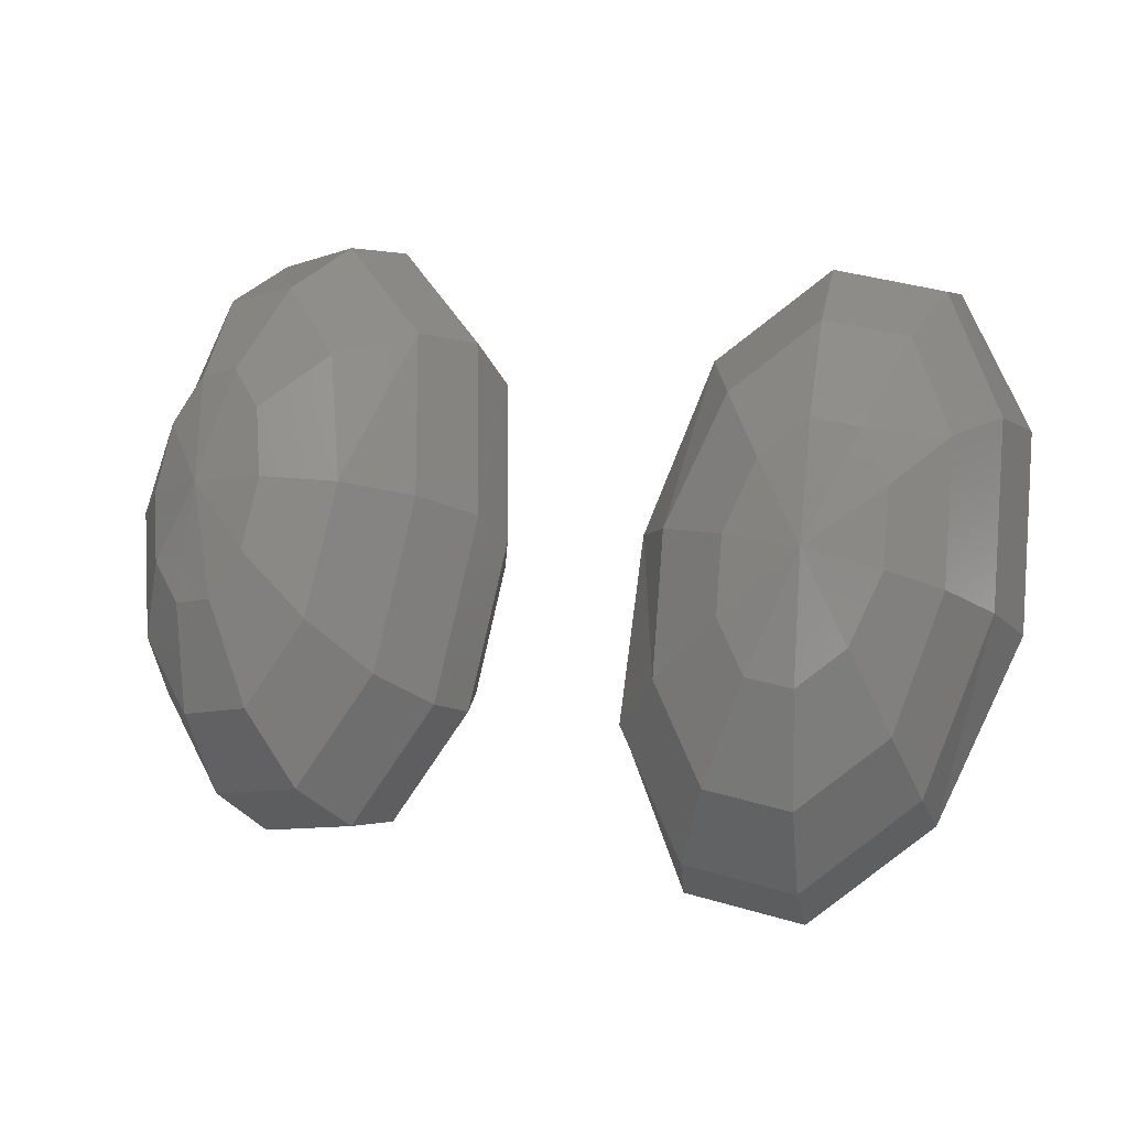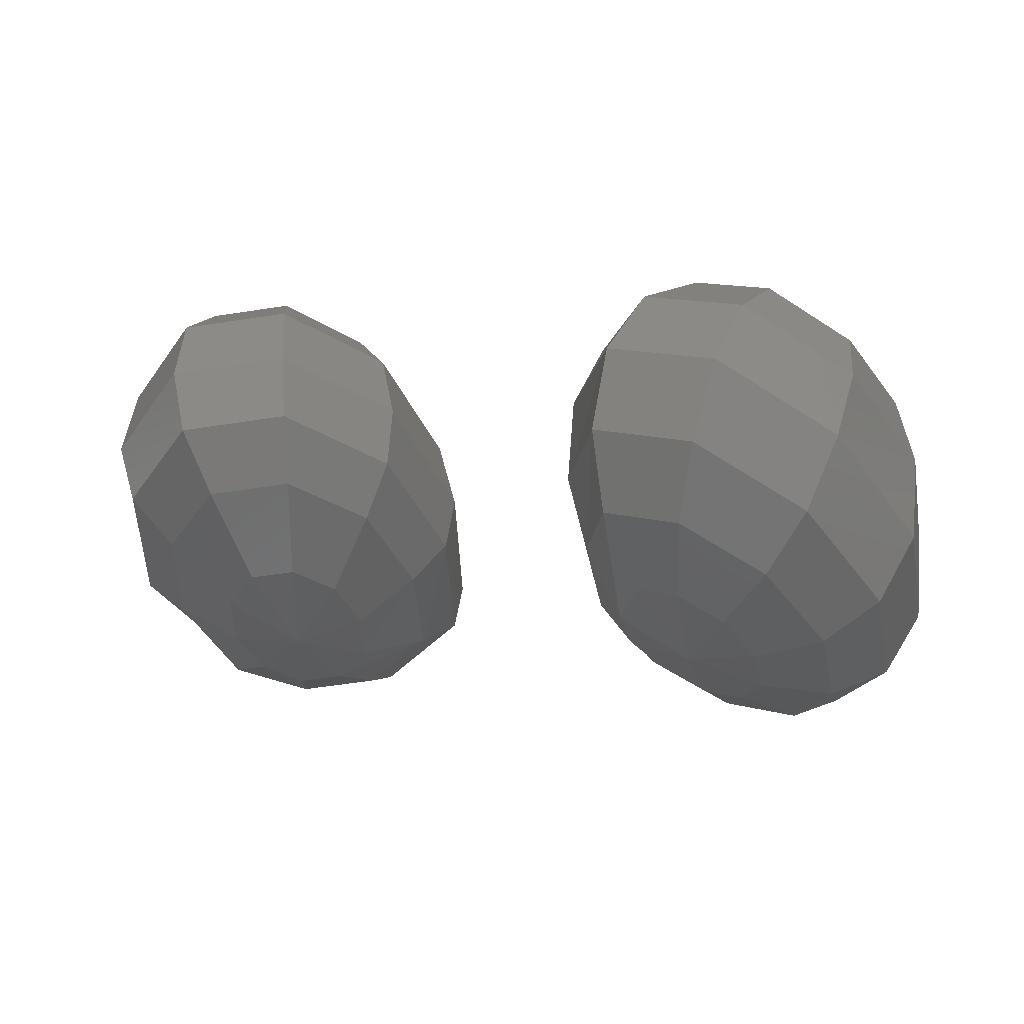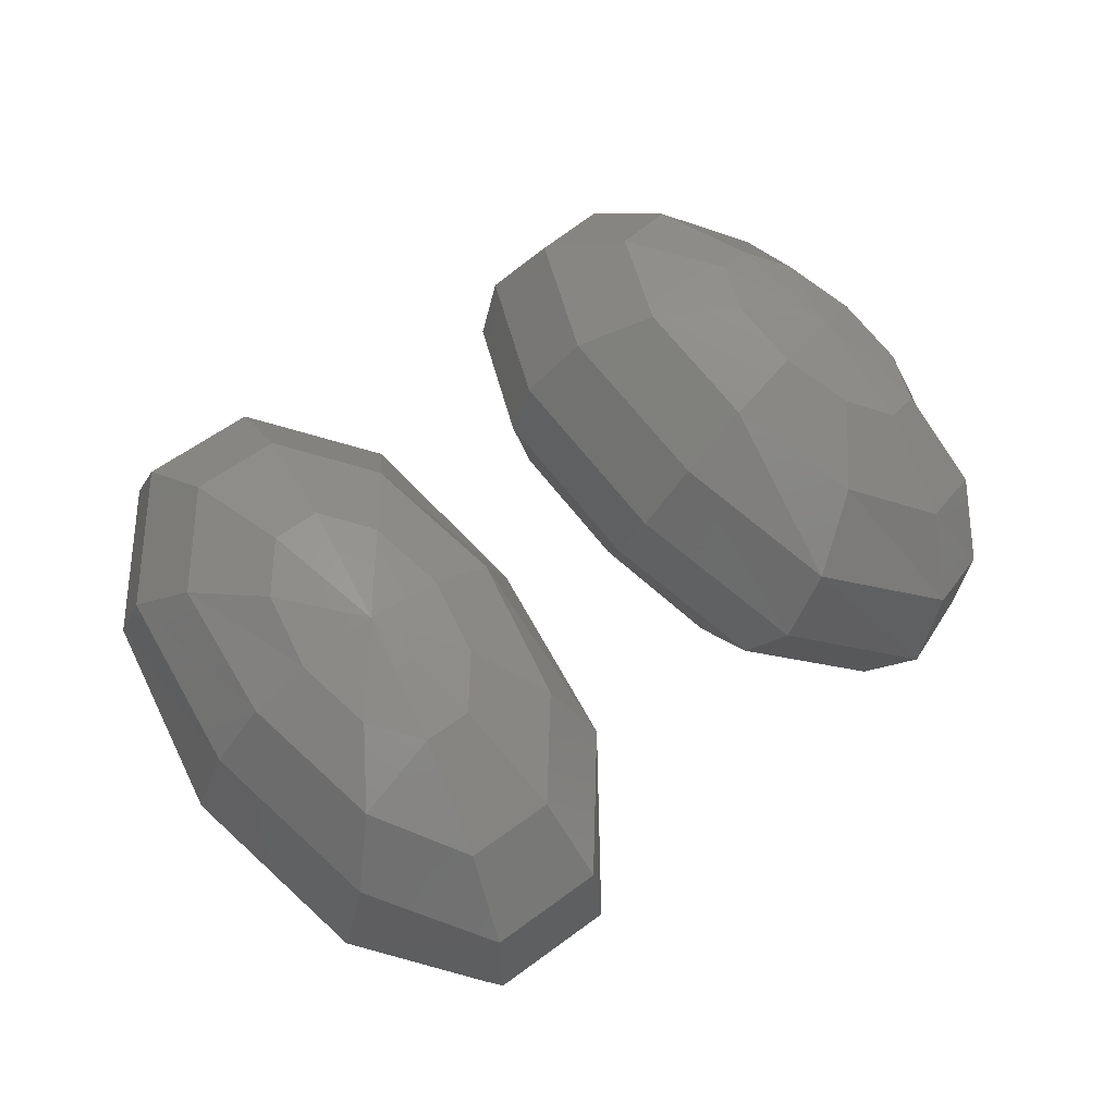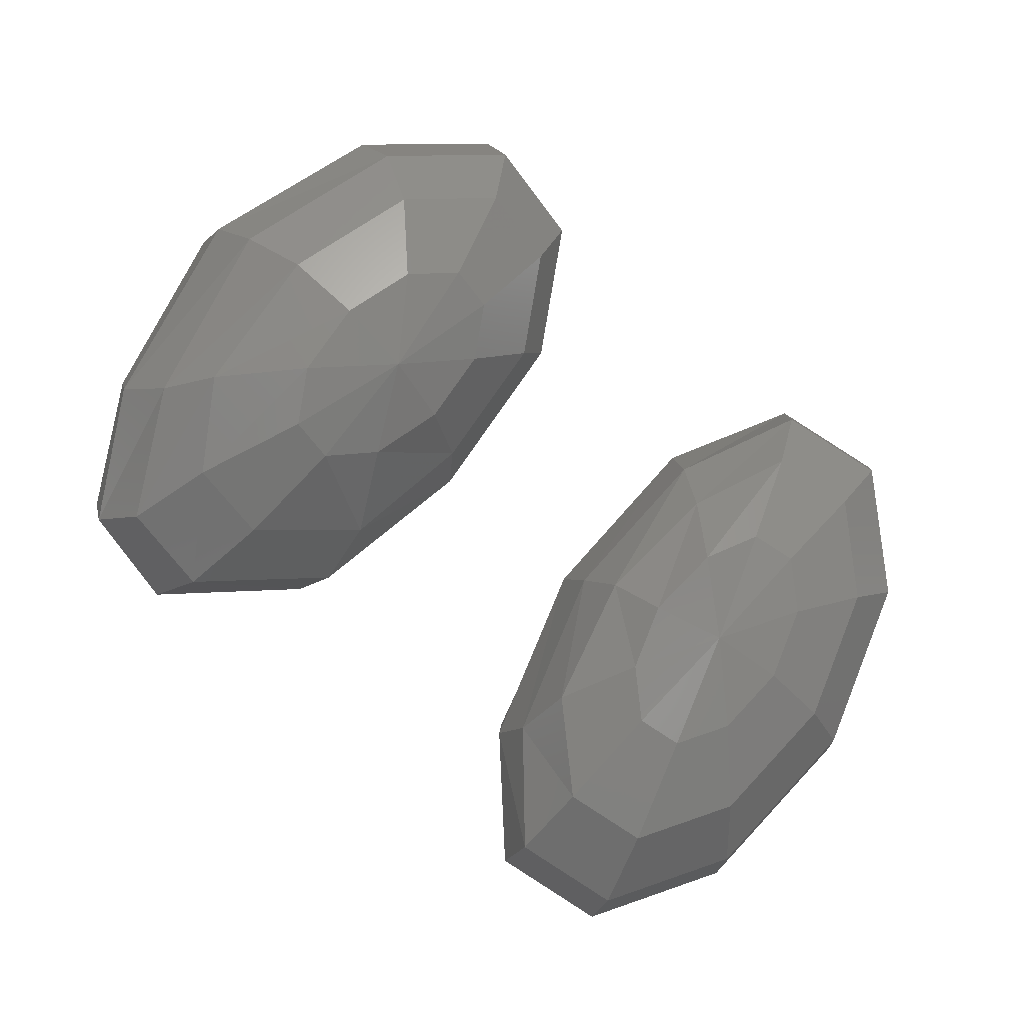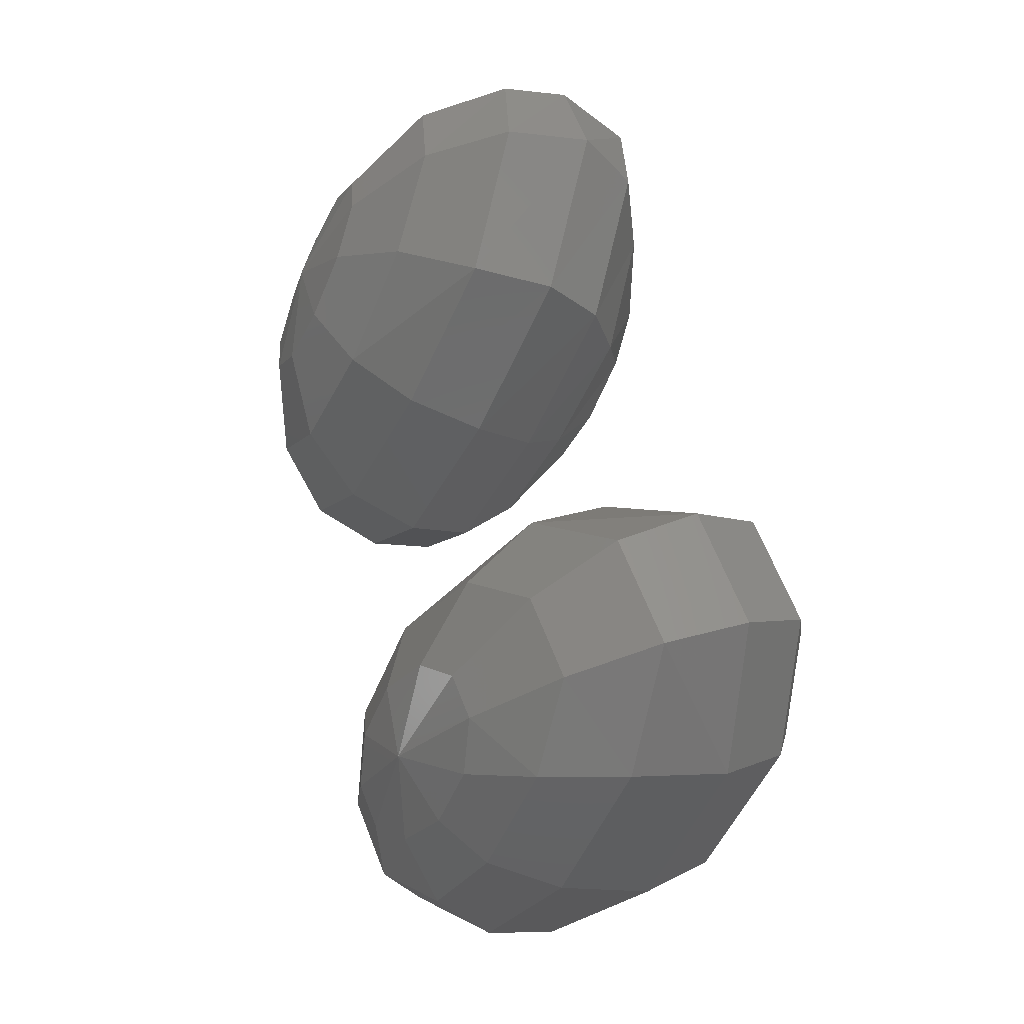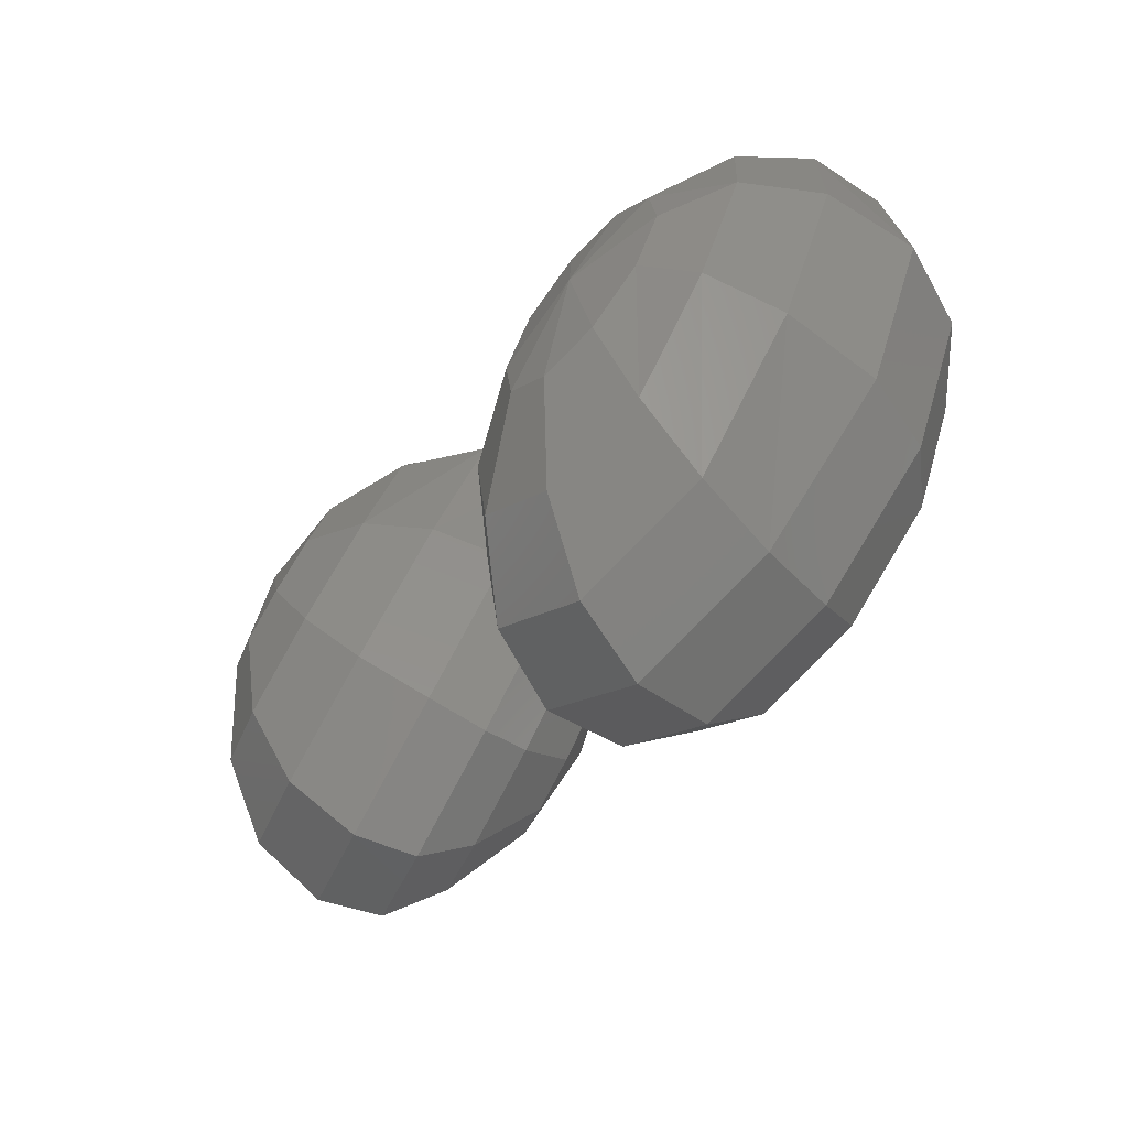
<metadata>
{"format":"stl","ext":"stl","renderer":"f3d","projection":"perspective","resolution":1024,"background":"white","views":[{"elev":12.2,"azim":-152.3,"up":"+Z"},{"elev":-6.9,"azim":-161.1,"up":"+Y"},{"elev":40.7,"azim":-45.8,"up":"+Y"},{"elev":-71.5,"azim":139.4,"up":"+Y"},{"elev":54.4,"azim":-101.0,"up":"+Z"},{"elev":-29.4,"azim":-119.3,"up":"+Z"}]}
</metadata>
<code>
# stl→obj: 144 verts, 280 faces
v -0.5156 6.468 1.779
v -0.6446 6.57 1.668
v -0.4241 6.528 1.696
v -0.4754 6.68 1.513
v -0.3208 6.548 1.713
v -0.2845 6.717 1.545
v -0.2452 6.486 1.825
v -0.1766 6.657 1.767
v -0.2264 6.436 1.996
v -0.1306 6.537 2.047
v -0.271 6.378 2.14
v -0.1925 6.403 2.334
v -0.3625 6.318 2.223
v -0.3617 6.292 2.488
v -0.4659 6.298 2.206
v -0.5526 6.256 2.457
v -0.5415 6.326 2.095
v -0.6923 6.308 2.251
v -0.5605 6.391 1.932
v -0.7274 6.428 1.949
v -0.7516 6.711 1.627
v -0.5305 6.855 1.426
v -0.2811 6.903 1.468
v -0.1347 6.829 1.75
v -0.09953 6.678 2.126
v -0.2008 6.496 2.496
v -0.382 6.348 2.7
v -0.6314 6.301 2.658
v -0.8139 6.369 2.389
v -0.8598 6.525 1.995
v -0.8204 6.89 1.665
v -0.5812 7.047 1.446
v -0.3112 7.098 1.491
v -0.1405 7.025 1.78
v -0.1023 6.855 2.205
v -0.2086 6.65 2.603
v -0.4204 6.498 2.825
v -0.6904 6.446 2.78
v -0.8879 6.52 2.489
v -0.9376 6.689 2.063
v -0.8406 7.052 1.773
v -0.6196 7.196 1.572
v -0.3702 7.243 1.613
v -0.1876 7.176 1.883
v -0.1673 7.019 2.274
v -0.25 6.833 2.644
v -0.471 6.689 2.846
v -0.7204 6.642 2.804
v -0.887 6.739 2.55
v -0.9329 6.896 2.156
v -0.8091 7.17 1.937
v -0.6399 7.281 1.783
v -0.449 7.317 1.815
v -0.3093 7.265 2.021
v -0.2742 7.145 2.322
v -0.357 7.003 2.604
v -0.5262 6.893 2.758
v -0.7171 6.856 2.726
v -0.8408 6.939 2.535
v -0.8759 7.058 2.234
v -0.7306 7.229 2.132
v -0.639 7.288 2.048
v -0.5357 7.308 2.065
v -0.4601 7.28 2.177
v -0.4411 7.215 2.34
v -0.4859 7.138 2.492
v -0.5775 7.078 2.576
v -0.6808 7.059 2.559
v -0.7564 7.087 2.447
v -0.7754 7.152 2.284
v -0.3845 6.389 1.945
v -0.6171 7.217 2.326
v 0.7992 6.546 1.77
v 0.6997 6.604 1.694
v 0.9138 6.692 1.657
v 0.7301 6.799 1.517
v 0.5967 6.617 1.718
v 0.5397 6.823 1.561
v 0.5294 6.58 1.832
v 0.4154 6.755 1.772
v 0.5235 6.508 1.993
v 0.4045 6.622 2.07
v 0.5814 6.427 2.139
v 0.4772 6.473 2.34
v 0.6808 6.37 2.215
v 0.6951 6.367 2.479
v 0.7838 6.357 2.191
v 0.8854 6.343 2.435
v 0.8511 6.393 2.077
v 1.009 6.393 2.241
v 0.857 6.466 1.916
v 1.021 6.544 1.927
v 1.009 6.811 1.618
v 0.7689 6.951 1.435
v 0.5201 6.982 1.493
v 0.3577 6.894 1.769
v 0.3435 6.719 2.157
v 0.4489 6.525 2.51
v 0.7231 6.386 2.693
v 0.9384 6.354 2.635
v 1.083 6.443 2.359
v 1.148 6.617 1.971
v 1.07 6.95 1.659
v 0.8102 7.101 1.461
v 0.5409 7.135 1.524
v 0.3651 7.039 1.822
v 0.3497 6.85 2.243
v 0.4667 6.64 2.625
v 0.7606 6.49 2.822
v 0.9964 6.498 2.76
v 1.154 6.551 2.461
v 1.221 6.783 2.041
v 1.088 7.108 1.773
v 0.8477 7.247 1.591
v 0.5989 7.279 1.648
v 0.4364 7.19 1.924
v 0.4223 7.016 2.313
v 0.5277 6.822 2.666
v 0.8019 6.682 2.848
v 1.017 6.651 2.79
v 1.161 6.739 2.515
v 1.227 6.914 2.126
v 1.059 7.218 1.944
v 0.8757 7.325 1.804
v 0.6853 7.349 1.848
v 0.561 7.281 2.059
v 0.5501 7.147 2.357
v 0.657 6.999 2.627
v 0.8406 6.892 2.766
v 1.031 6.868 2.722
v 1.104 6.936 2.511
v 1.166 7.07 2.214
v 0.9894 7.264 2.144
v 0.89 7.322 2.069
v 0.7869 7.335 2.093
v 0.7196 7.298 2.207
v 0.7138 7.226 2.368
v 0.7716 7.145 2.514
v 0.871 7.088 2.59
v 0.974 7.075 2.566
v 1.041 7.111 2.451
v 1.047 7.184 2.29
v 0.6824 6.453 1.939
v 0.8883 7.238 2.345
f 1 2 3
f 2 4 3
f 3 4 5
f 4 6 5
f 5 6 7
f 6 8 7
f 7 8 9
f 8 10 9
f 9 10 11
f 10 12 11
f 11 12 13
f 12 14 13
f 13 14 15
f 14 16 15
f 15 16 17
f 16 18 17
f 17 18 19
f 18 20 19
f 19 20 1
f 20 2 1
f 2 21 4
f 21 22 4
f 4 22 6
f 22 23 6
f 6 23 8
f 23 24 8
f 8 24 10
f 24 25 10
f 10 25 12
f 25 26 12
f 12 26 14
f 26 27 14
f 14 27 16
f 27 28 16
f 16 28 18
f 28 29 18
f 18 29 20
f 29 30 20
f 20 30 2
f 30 21 2
f 21 31 22
f 31 32 22
f 22 32 23
f 32 33 23
f 23 33 24
f 33 34 24
f 24 34 25
f 34 35 25
f 25 35 26
f 35 36 26
f 26 36 27
f 36 37 27
f 27 37 28
f 37 38 28
f 28 38 29
f 38 39 29
f 29 39 30
f 39 40 30
f 30 40 21
f 40 31 21
f 31 41 32
f 41 42 32
f 32 42 33
f 42 43 33
f 33 43 34
f 43 44 34
f 34 44 35
f 44 45 35
f 35 45 36
f 45 46 36
f 36 46 37
f 46 47 37
f 37 47 38
f 47 48 38
f 38 48 39
f 48 49 39
f 39 49 40
f 49 50 40
f 40 50 31
f 50 41 31
f 41 51 42
f 51 52 42
f 42 52 43
f 52 53 43
f 43 53 44
f 53 54 44
f 44 54 45
f 54 55 45
f 45 55 46
f 55 56 46
f 46 56 47
f 56 57 47
f 47 57 48
f 57 58 48
f 48 58 49
f 58 59 49
f 49 59 50
f 59 60 50
f 50 60 41
f 60 51 41
f 51 61 52
f 61 62 52
f 52 62 53
f 62 63 53
f 53 63 54
f 63 64 54
f 54 64 55
f 64 65 55
f 55 65 56
f 65 66 56
f 56 66 57
f 66 67 57
f 57 67 58
f 67 68 58
f 58 68 59
f 68 69 59
f 59 69 60
f 69 70 60
f 60 70 51
f 70 61 51
f 3 71 1
f 5 71 3
f 7 71 5
f 9 71 7
f 11 71 9
f 13 71 11
f 15 71 13
f 17 71 15
f 19 71 17
f 1 71 19
f 61 72 62
f 62 72 63
f 63 72 64
f 64 72 65
f 65 72 66
f 66 72 67
f 67 72 68
f 68 72 69
f 69 72 70
f 70 72 61
f 73 74 75
f 74 76 75
f 74 77 76
f 77 78 76
f 77 79 78
f 79 80 78
f 79 81 80
f 81 82 80
f 81 83 82
f 83 84 82
f 83 85 84
f 85 86 84
f 85 87 86
f 87 88 86
f 87 89 88
f 89 90 88
f 89 91 90
f 91 92 90
f 91 73 92
f 73 75 92
f 75 76 93
f 76 94 93
f 76 78 94
f 78 95 94
f 78 80 95
f 80 96 95
f 80 82 96
f 82 97 96
f 82 84 97
f 84 98 97
f 84 86 98
f 86 99 98
f 86 88 99
f 88 100 99
f 88 90 100
f 90 101 100
f 90 92 101
f 92 102 101
f 92 75 102
f 75 93 102
f 93 94 103
f 94 104 103
f 94 95 104
f 95 105 104
f 95 96 105
f 96 106 105
f 96 97 106
f 97 107 106
f 97 98 107
f 98 108 107
f 98 99 108
f 99 109 108
f 99 100 109
f 100 110 109
f 100 101 110
f 101 111 110
f 101 102 111
f 102 112 111
f 102 93 112
f 93 103 112
f 103 104 113
f 104 114 113
f 104 105 114
f 105 115 114
f 105 106 115
f 106 116 115
f 106 107 116
f 107 117 116
f 107 108 117
f 108 118 117
f 108 109 118
f 109 119 118
f 109 110 119
f 110 120 119
f 110 111 120
f 111 121 120
f 111 112 121
f 112 122 121
f 112 103 122
f 103 113 122
f 113 114 123
f 114 124 123
f 114 115 124
f 115 125 124
f 115 116 125
f 116 126 125
f 116 117 126
f 117 127 126
f 117 118 127
f 118 128 127
f 118 119 128
f 119 129 128
f 119 120 129
f 120 130 129
f 120 121 130
f 121 131 130
f 121 122 131
f 122 132 131
f 122 113 132
f 113 123 132
f 123 124 133
f 124 134 133
f 124 125 134
f 125 135 134
f 125 126 135
f 126 136 135
f 126 127 136
f 127 137 136
f 127 128 137
f 128 138 137
f 128 129 138
f 129 139 138
f 129 130 139
f 130 140 139
f 130 131 140
f 131 141 140
f 131 132 141
f 132 142 141
f 132 123 142
f 123 133 142
f 74 73 143
f 77 74 143
f 79 77 143
f 81 79 143
f 83 81 143
f 85 83 143
f 87 85 143
f 89 87 143
f 91 89 143
f 73 91 143
f 133 134 144
f 134 135 144
f 135 136 144
f 136 137 144
f 137 138 144
f 138 139 144
f 139 140 144
f 140 141 144
f 141 142 144
f 142 133 144

</code>
